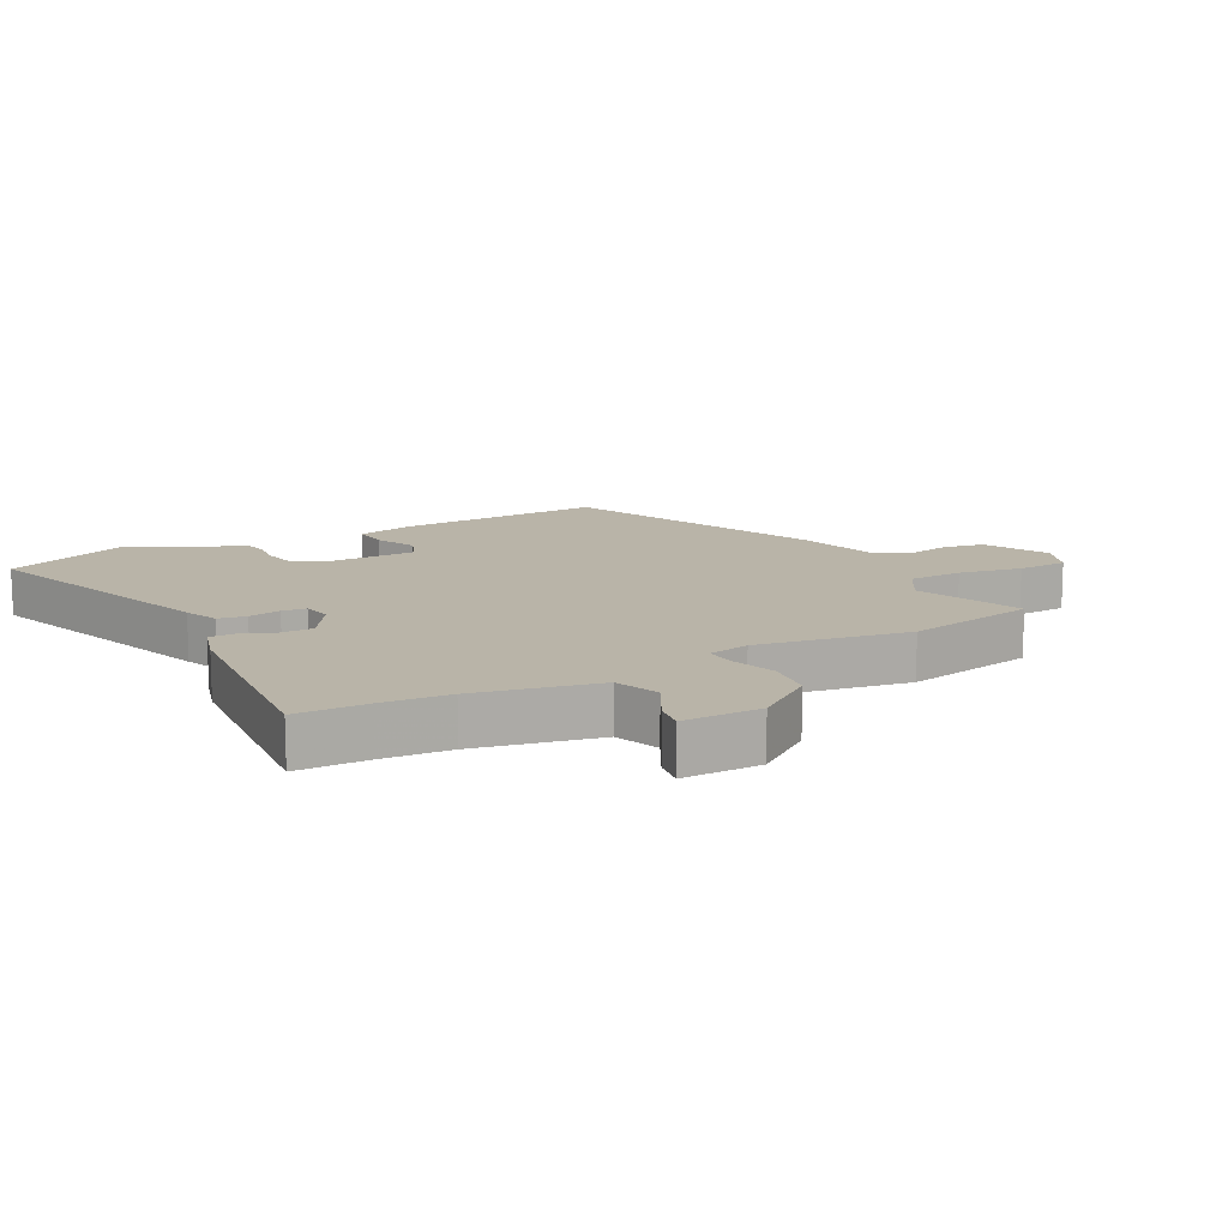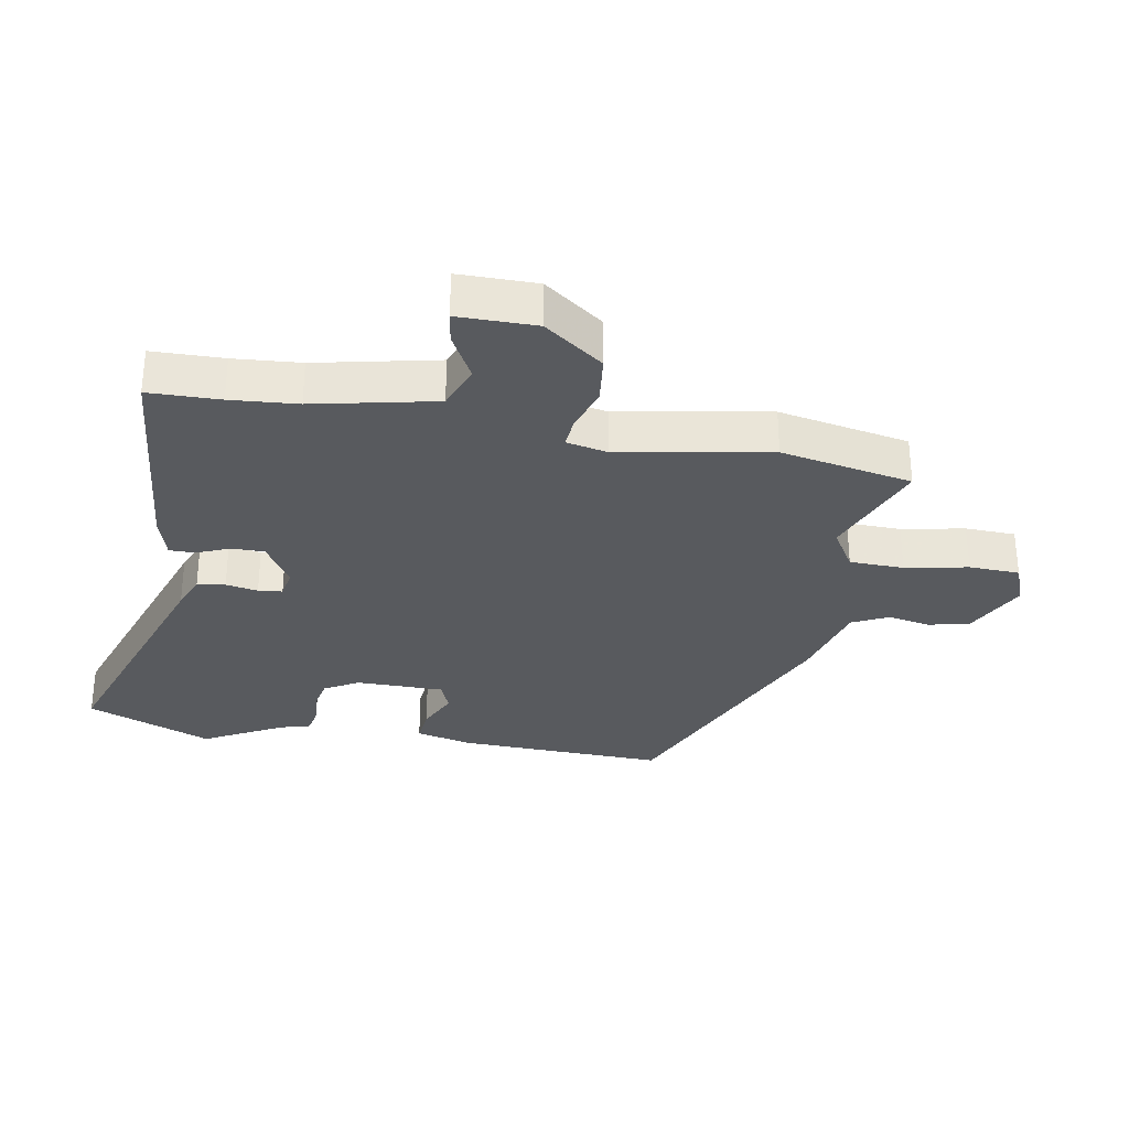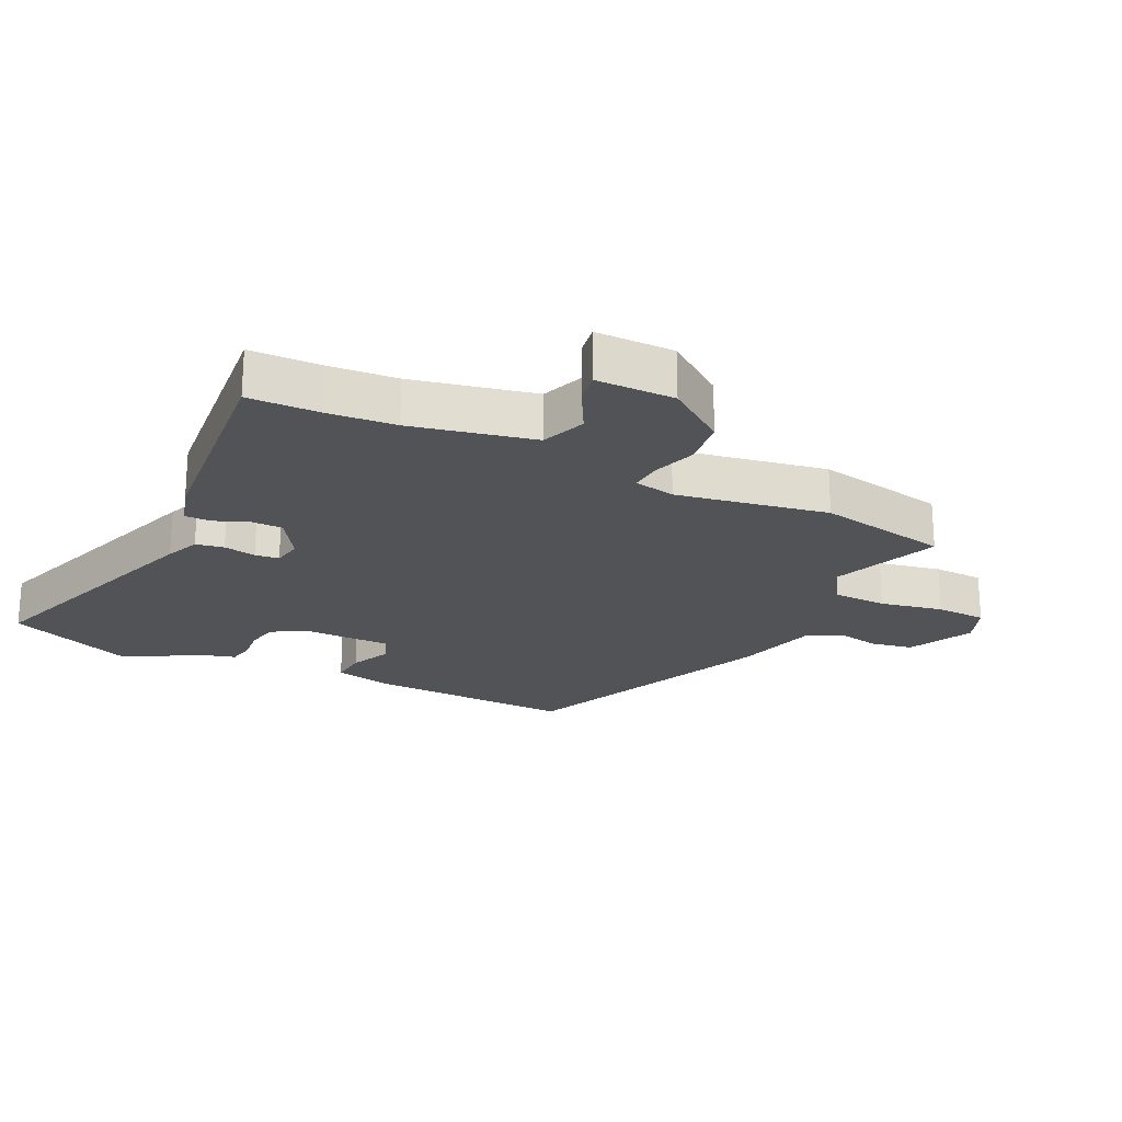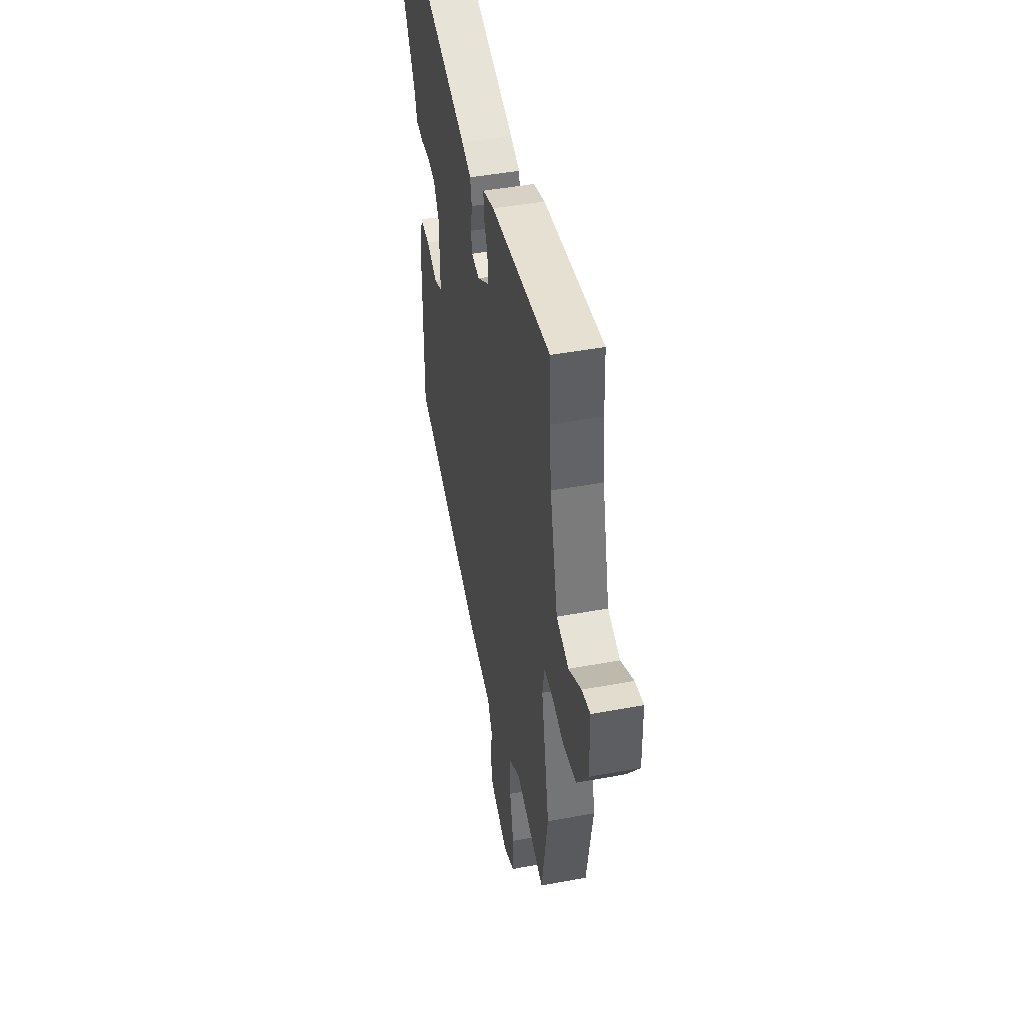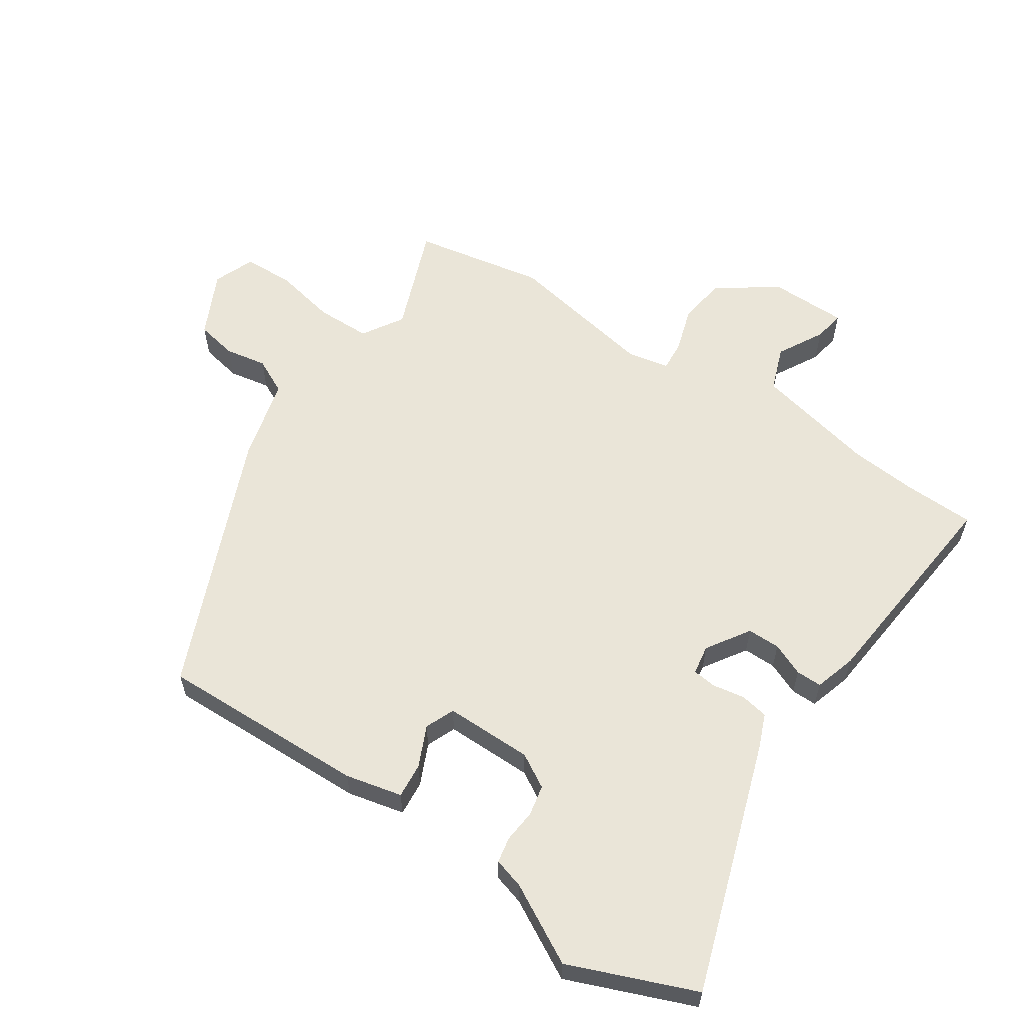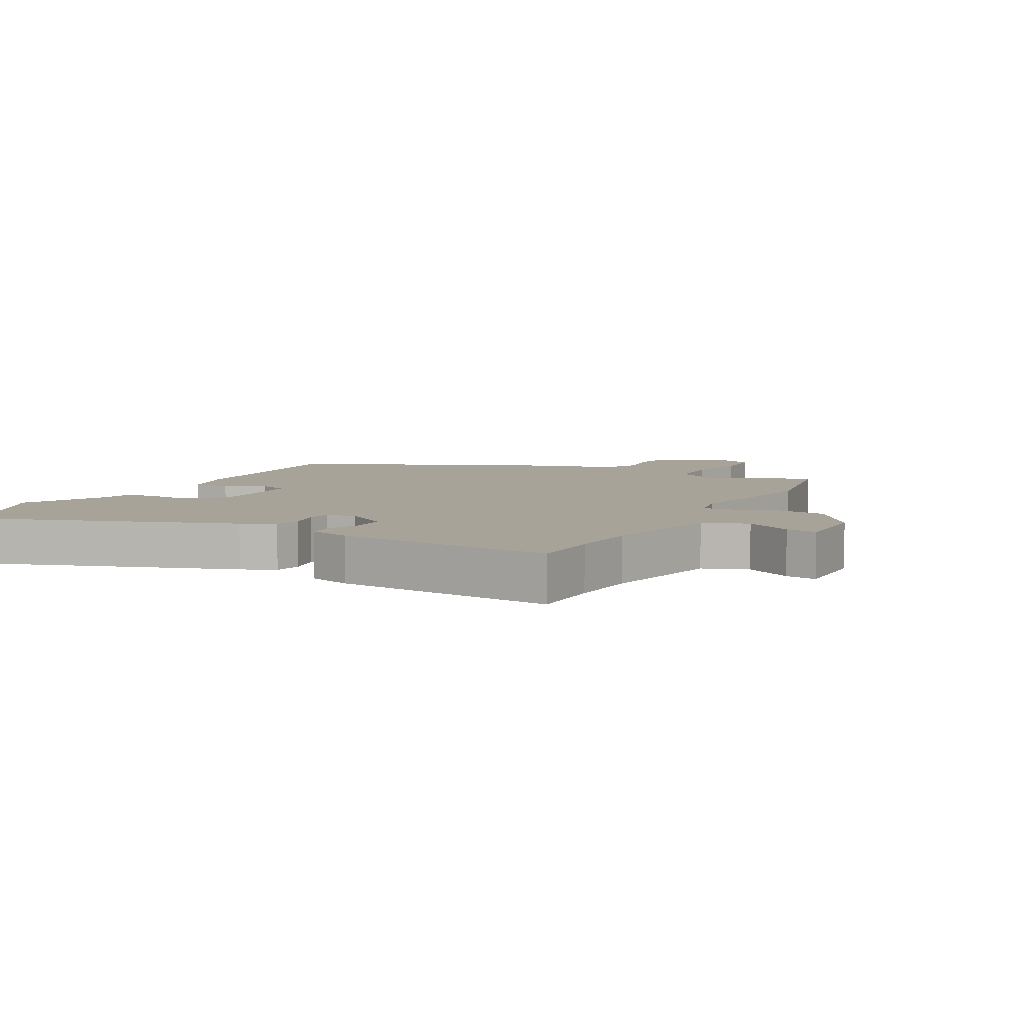
<metadata>
{"format":"obj","ext":"obj","renderer":"f3d","projection":"perspective","resolution":1024,"background":"white","views":[{"elev":13.2,"azim":60.2,"up":"+Y"},{"elev":-31.1,"azim":78.5,"up":"+Y"},{"elev":-22.3,"azim":62.8,"up":"+Y"},{"elev":45.6,"azim":78.0,"up":"+Z"},{"elev":59.1,"azim":-57.2,"up":"+Y"},{"elev":6.8,"azim":26.6,"up":"+Y"}]}
</metadata>
<code>
v 0.529 0.07 -0.328
v 0.494 0.07 -0.537
v 0.324 0.07 -0.475
v 0.26 0.07 -0.516
v 0.26 0.07 -0.602
v 0.282 0.07 -0.701
v 0.281 0.07 -0.781
v 0.216 0.07 -0.808
v 0.113 0.07 -0.76
v 0.099 0.07 -0.695
v 0.11 0.07 -0.629
v 0.081 0.07 -0.573
v -0.051 0.07 -0.541
v -0.463 0.07 -0.375
v -0.46 0.07 -0.046
v -0.441 0.07 0.044
v -0.385 0.07 0.04
v -0.32 0.07 0.012
v -0.274 0.07 0.032
v -0.277 0.07 0.171
v -0.309 0.07 0.224
v -0.358 0.07 0.233
v -0.41 0.07 0.227
v -0.451 0.07 0.234
v -0.466 0.07 0.282
v -0.536 0.07 0.405
v -0.46 0.07 0.605
v -0.062 0.07 0.479
v -0.008 0.07 0.458
v 0.001 0.07 0.414
v -0.007 0.07 0.363
v -0.002 0.07 0.325
v 0.045 0.07 0.318
v 0.112 0.07 0.363
v 0.111 0.07 0.415
v 0.088 0.07 0.466
v 0.087 0.07 0.507
v 0.153 0.07 0.528
v 0.497 0.07 0.568
v 0.502 0.07 0.455
v 0.513 0.07 0.349
v 0.559 0.07 0.157
v 0.63 0.07 0.132
v 0.702 0.07 0.173
v 0.751 0.07 0.182
v 0.754 0.07 0.058
v 0.688 0.07 -0.037
v 0.612 0.07 -0.048
v 0.542 0.07 -0.027
v 0.493 0.07 -0.024
v 0.481 0.07 -0.09
v 0.529 0 -0.328
v 0.494 0 -0.537
v 0.324 0 -0.475
v 0.26 0 -0.516
v 0.26 0 -0.602
v 0.282 0 -0.701
v 0.281 0 -0.781
v 0.216 0 -0.808
v 0.113 0 -0.76
v 0.099 0 -0.695
v 0.11 0 -0.629
v 0.081 0 -0.573
v -0.051 0 -0.541
v -0.463 0 -0.375
v -0.46 0 -0.046
v -0.441 0 0.044
v -0.385 0 0.04
v -0.32 0 0.012
v -0.274 0 0.032
v -0.277 0 0.171
v -0.309 0 0.224
v -0.358 0 0.233
v -0.41 0 0.227
v -0.451 0 0.234
v -0.466 0 0.282
v -0.536 0 0.405
v -0.46 0 0.605
v -0.062 0 0.479
v -0.008 0 0.458
v 0.001 0 0.414
v -0.007 0 0.363
v -0.002 0 0.325
v 0.045 0 0.318
v 0.112 0 0.363
v 0.111 0 0.415
v 0.088 0 0.466
v 0.087 0 0.507
v 0.153 0 0.528
v 0.497 0 0.568
v 0.502 0 0.455
v 0.513 0 0.349
v 0.559 0 0.157
v 0.63 0 0.132
v 0.702 0 0.173
v 0.751 0 0.182
v 0.754 0 0.058
v 0.688 0 -0.037
v 0.612 0 -0.048
v 0.542 0 -0.027
v 0.493 0 -0.024
v 0.481 0 -0.09
f 47 48 49
f 46 47 49
f 45 46 49
f 44 45 49
f 43 44 49
f 42 43 49 50
f 41 42 50
f 40 41 50 51
f 39 40 51
f 38 39 51
f 37 38 51
f 36 37 51
f 35 36 51
f 29 30 31
f 28 29 31
f 27 28 31
f 26 27 31
f 25 26 31
f 25 31 32
f 24 25 32
f 23 24 32
f 22 23 32
f 21 22 32 33
f 16 17 18
f 15 16 18
f 14 15 18
f 13 14 18
f 12 13 18
f 12 18 19
f 9 10 11
f 8 9 11
f 7 8 11
f 6 7 11
f 5 6 11
f 4 5 11 12
f 12 19 20
f 4 12 20
f 3 4 20
f 1 2 3
f 51 1 3
f 35 51 3
f 34 35 3
f 3 20 21 33
f 3 33 34
f 100 99 98
f 100 98 97
f 100 97 96
f 100 96 95
f 100 95 94
f 101 100 94 93
f 101 93 92
f 102 101 92 91
f 102 91 90
f 102 90 89
f 102 89 88
f 102 88 87
f 102 87 86
f 82 81 80
f 82 80 79
f 82 79 78
f 82 78 77
f 82 77 76
f 83 82 76
f 83 76 75
f 83 75 74
f 83 74 73
f 84 83 73 72
f 69 68 67
f 69 67 66
f 69 66 65
f 69 65 64
f 69 64 63
f 70 69 63
f 62 61 60
f 62 60 59
f 62 59 58
f 62 58 57
f 62 57 56
f 63 62 56 55
f 71 70 63
f 71 63 55
f 71 55 54
f 54 53 52
f 54 52 102
f 54 102 86
f 54 86 85
f 84 72 71 54
f 85 84 54
f 1 52 53 2
f 2 53 54 3
f 3 54 55 4
f 4 55 56 5
f 5 56 57 6
f 6 57 58 7
f 7 58 59 8
f 8 59 60 9
f 9 60 61 10
f 10 61 62 11
f 11 62 63 12
f 12 63 64 13
f 13 64 65 14
f 14 65 66 15
f 15 66 67 16
f 16 67 68 17
f 17 68 69 18
f 18 69 70 19
f 19 70 71 20
f 20 71 72 21
f 21 72 73 22
f 22 73 74 23
f 23 74 75 24
f 24 75 76 25
f 25 76 77 26
f 26 77 78 27
f 27 78 79 28
f 28 79 80 29
f 29 80 81 30
f 30 81 82 31
f 31 82 83 32
f 32 83 84 33
f 33 84 85 34
f 34 85 86 35
f 35 86 87 36
f 36 87 88 37
f 37 88 89 38
f 38 89 90 39
f 39 90 91 40
f 40 91 92 41
f 41 92 93 42
f 42 93 94 43
f 43 94 95 44
f 44 95 96 45
f 45 96 97 46
f 46 97 98 47
f 47 98 99 48
f 48 99 100 49
f 49 100 101 50
f 50 101 102 51
f 51 102 52 1

</code>
